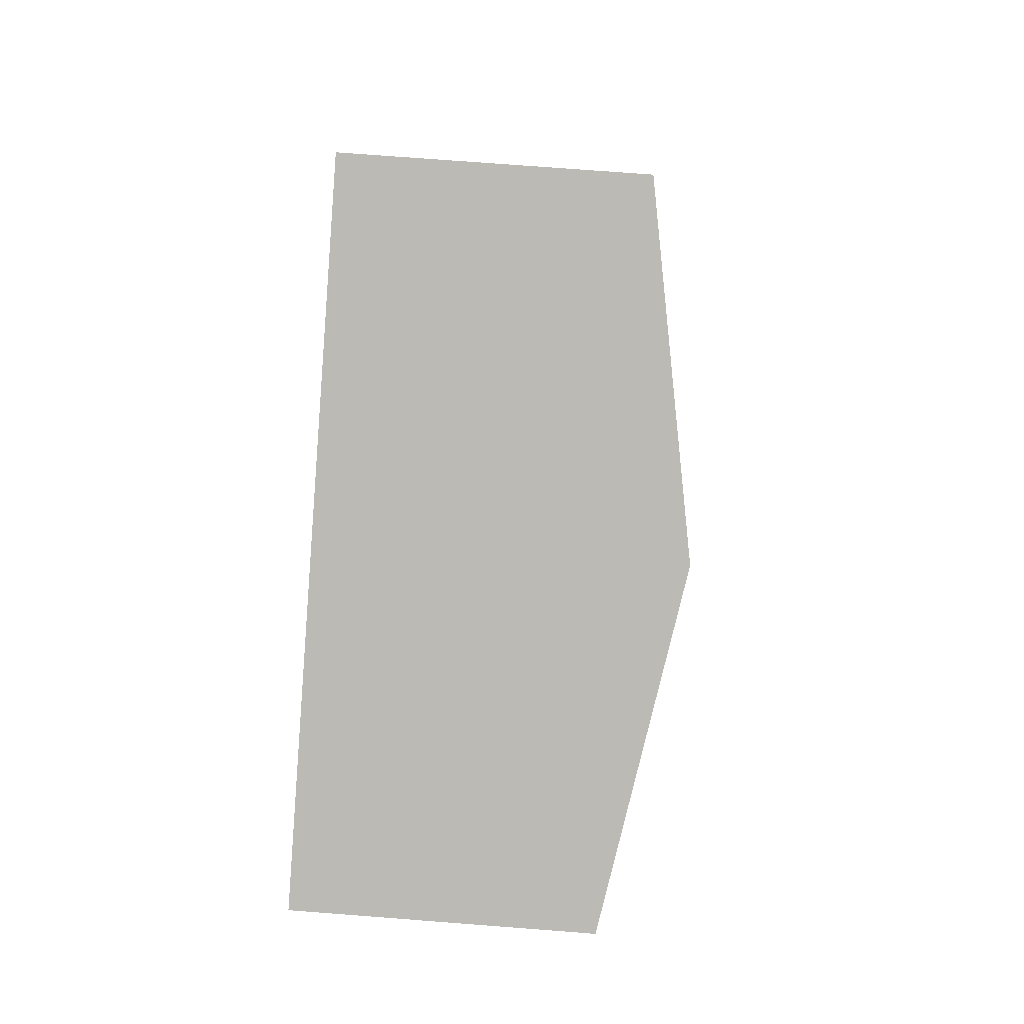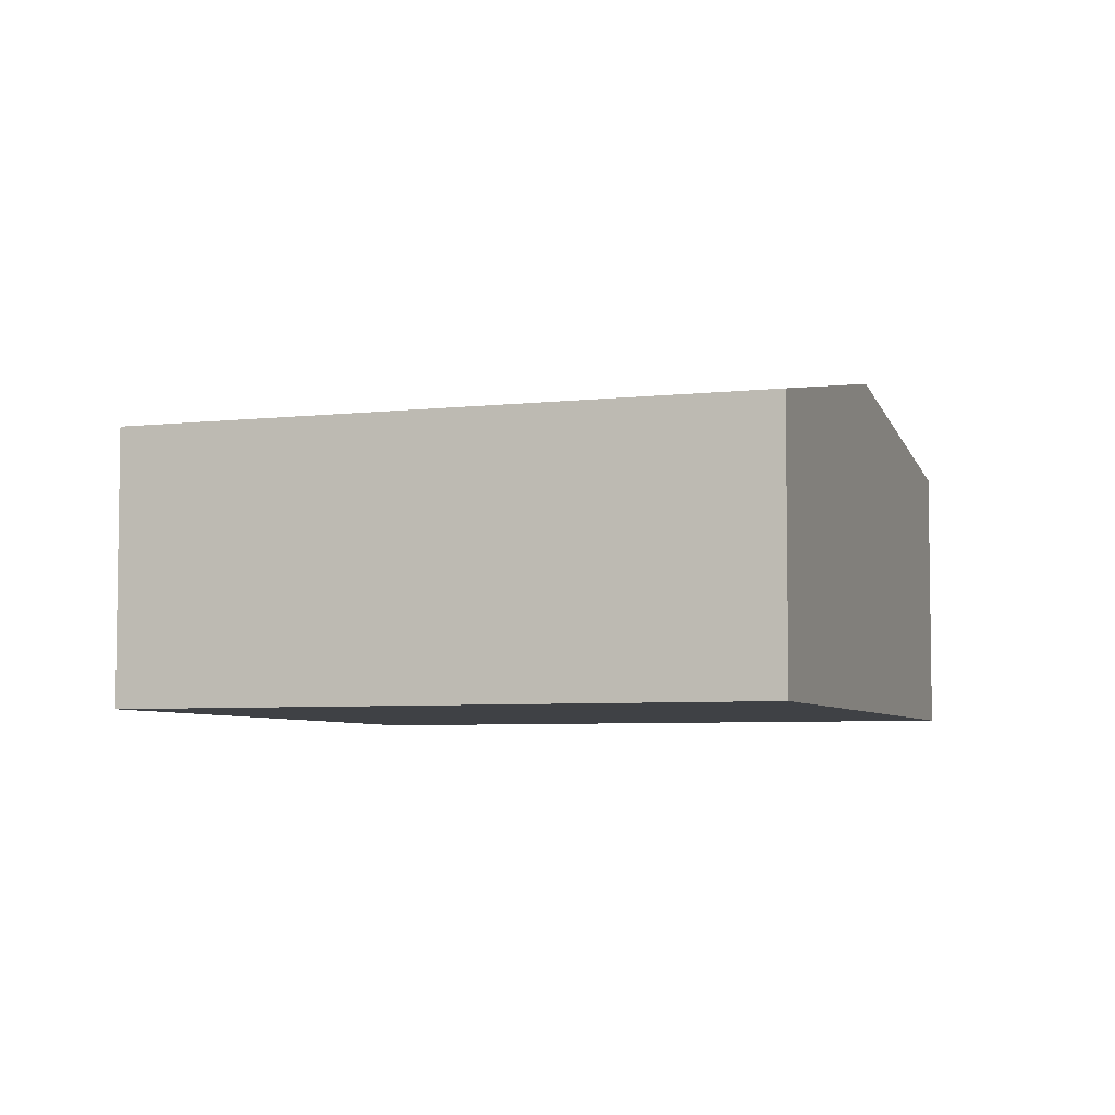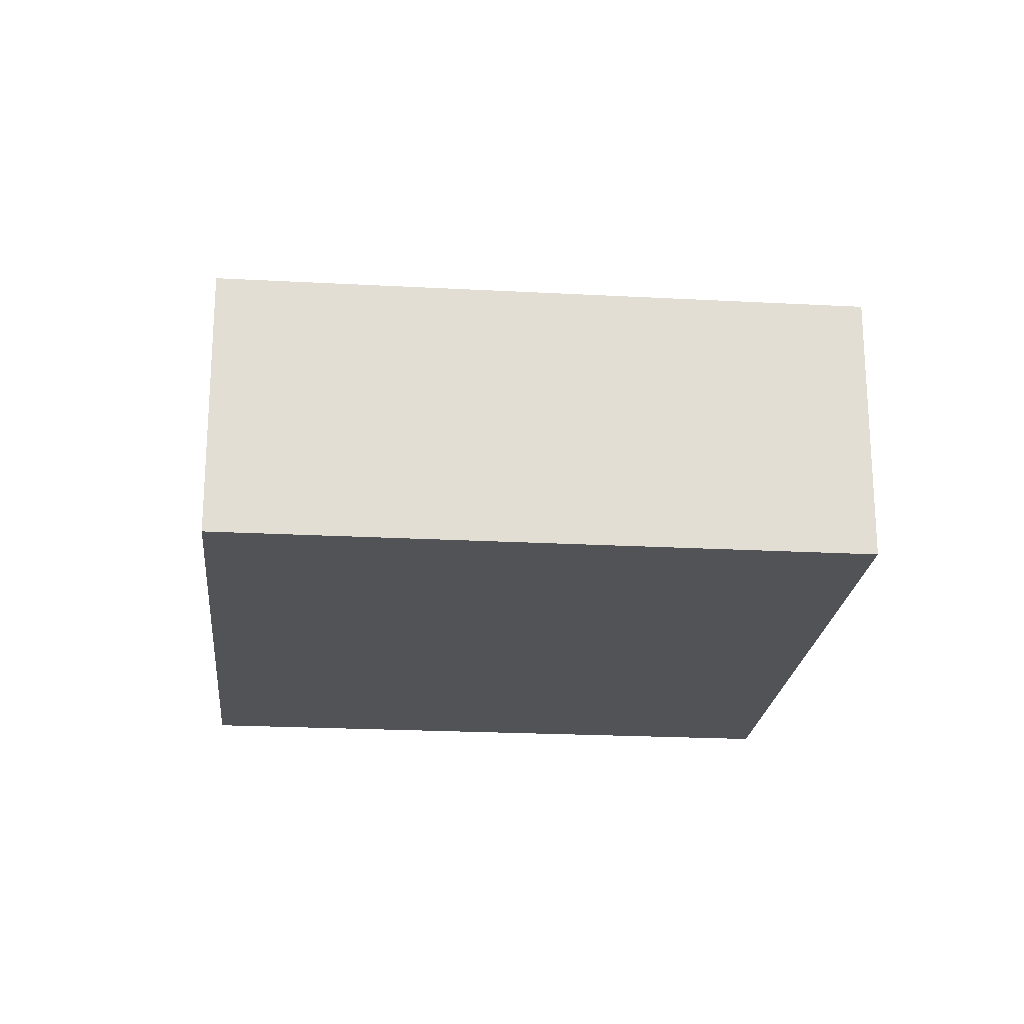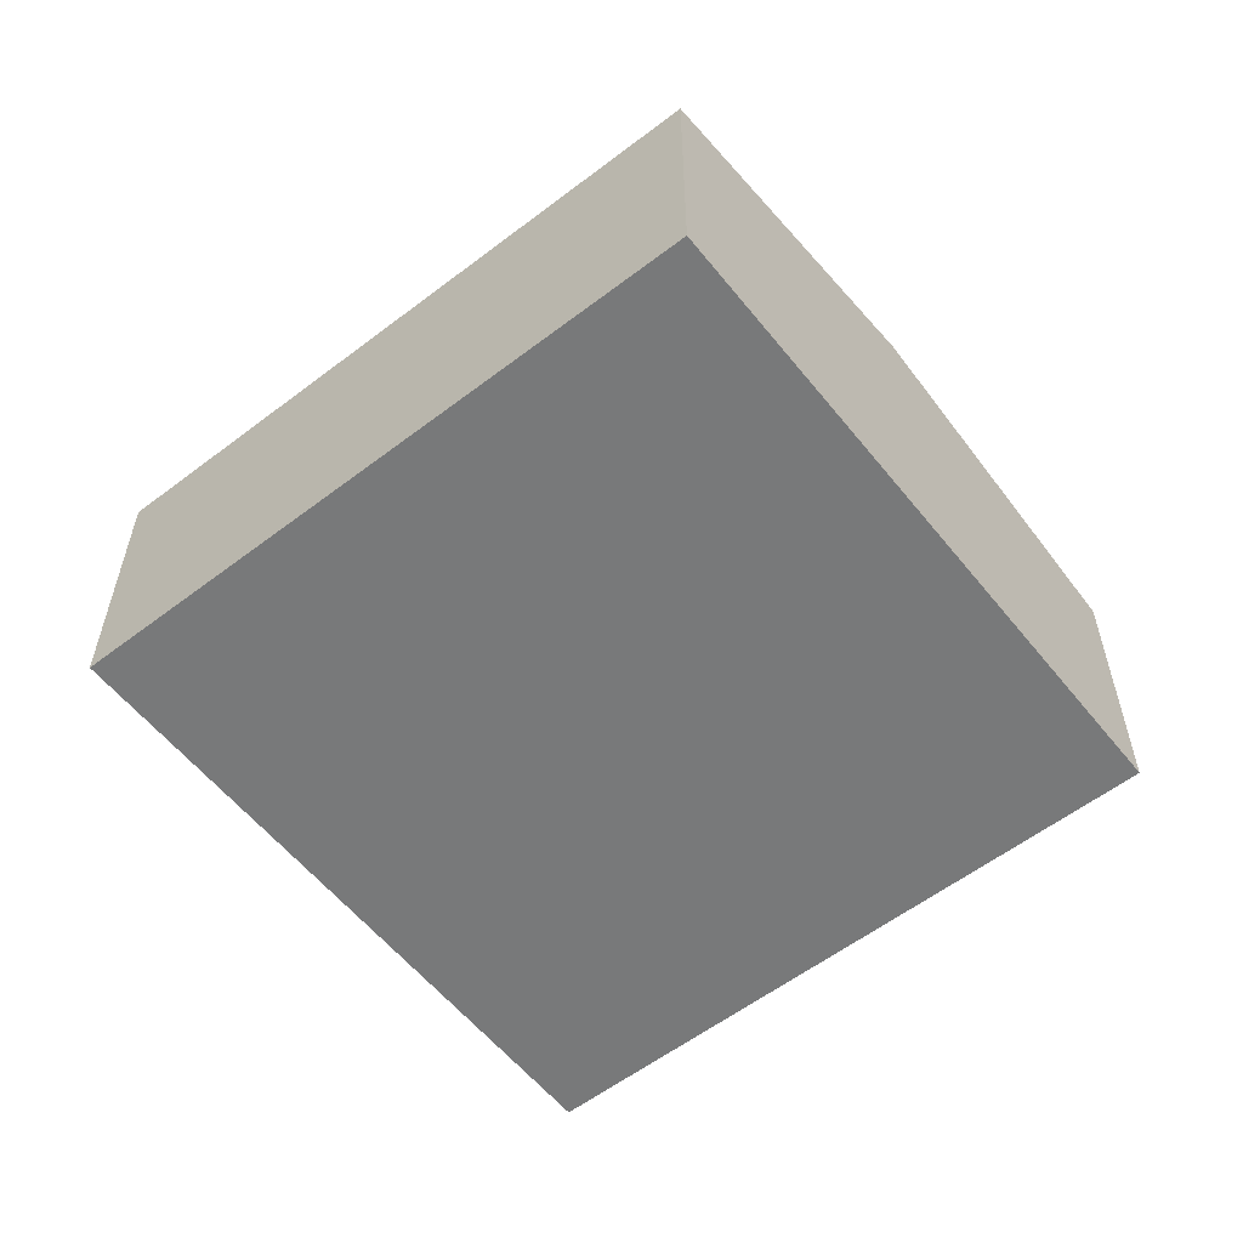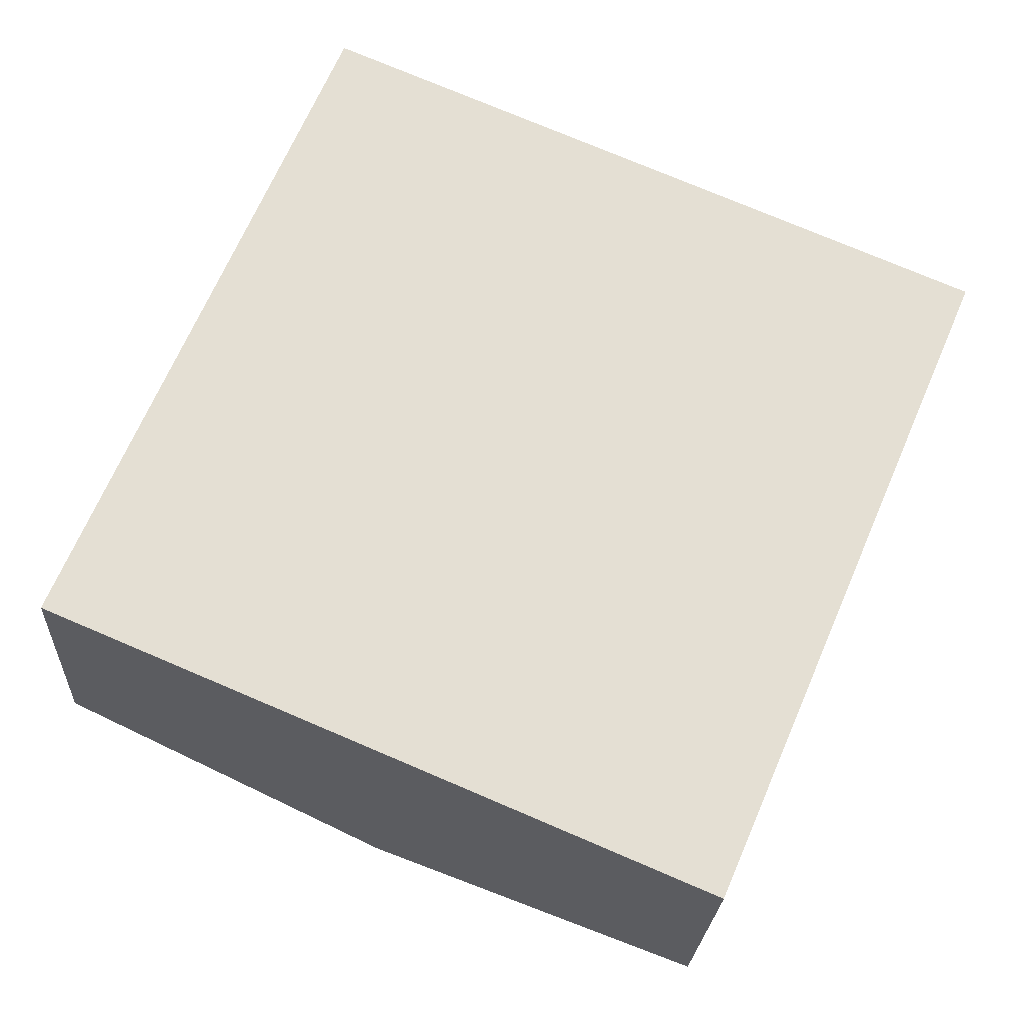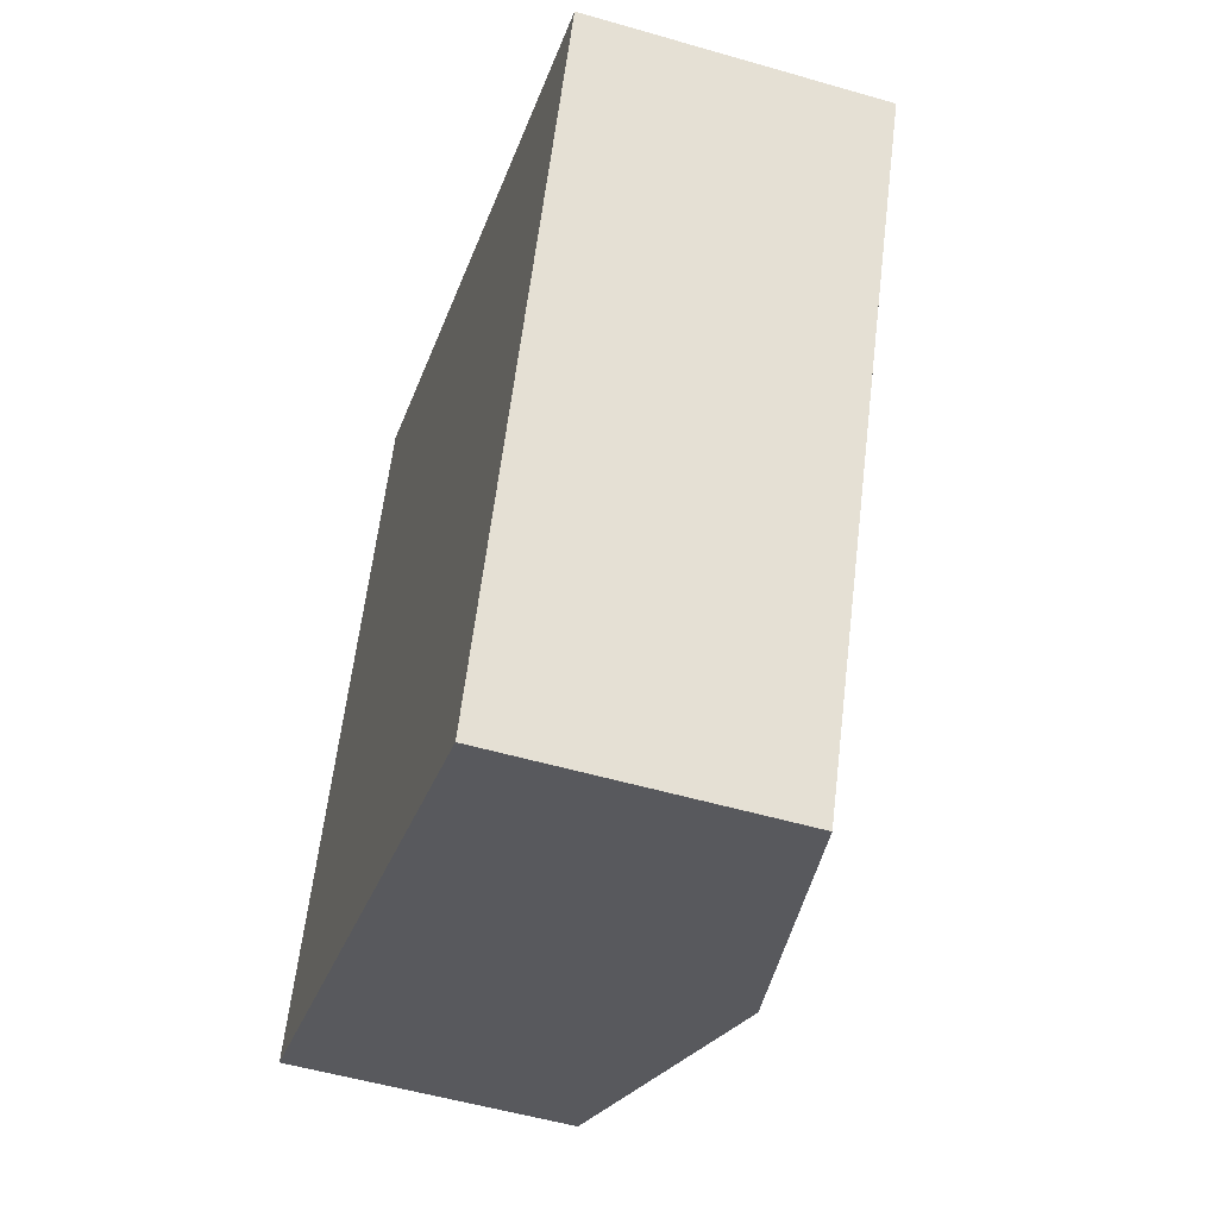
<metadata>
{"format":"obj","ext":"obj","renderer":"f3d","projection":"perspective","resolution":1024,"background":"white","views":[{"elev":73.0,"azim":94.4,"up":"+Z"},{"elev":-5.5,"azim":-47.4,"up":"+Y"},{"elev":-21.8,"azim":-72.4,"up":"+Y"},{"elev":-57.7,"azim":151.4,"up":"+Y"},{"elev":-22.9,"azim":-2.9,"up":"+Z"},{"elev":-52.5,"azim":72.6,"up":"+Z"}]}
</metadata>
<code>
v  5.448 2.422 -2.316
v  5.017 2.934 4.235
v  7.741 2.422 3.077
v  2.724 2.934 -1.158
v  2.293 2.422 5.393
v  0 2.422 1.483e-16
v  0 0 0
v  2.293 -3.302e-16 5.393
v  5.017 -2.593e-16 4.235
v  7.741 -1.884e-16 3.077
v  5.448 1.418e-16 -2.316
v  2.724 7.091e-17 -1.158
g defaultobject
f 1 2 3
f 2 1 4
f 5 4 6
f 4 5 2
f 7 5 6
f 5 7 8
f 8 2 5
f 2 8 9
f 2 9 3
f 3 9 10
f 10 1 3
f 1 10 11
f 4 7 6
f 7 4 12
f 12 4 1
f 12 1 11
f 9 11 10
f 11 9 8
f 11 8 12
f 12 8 7

</code>
